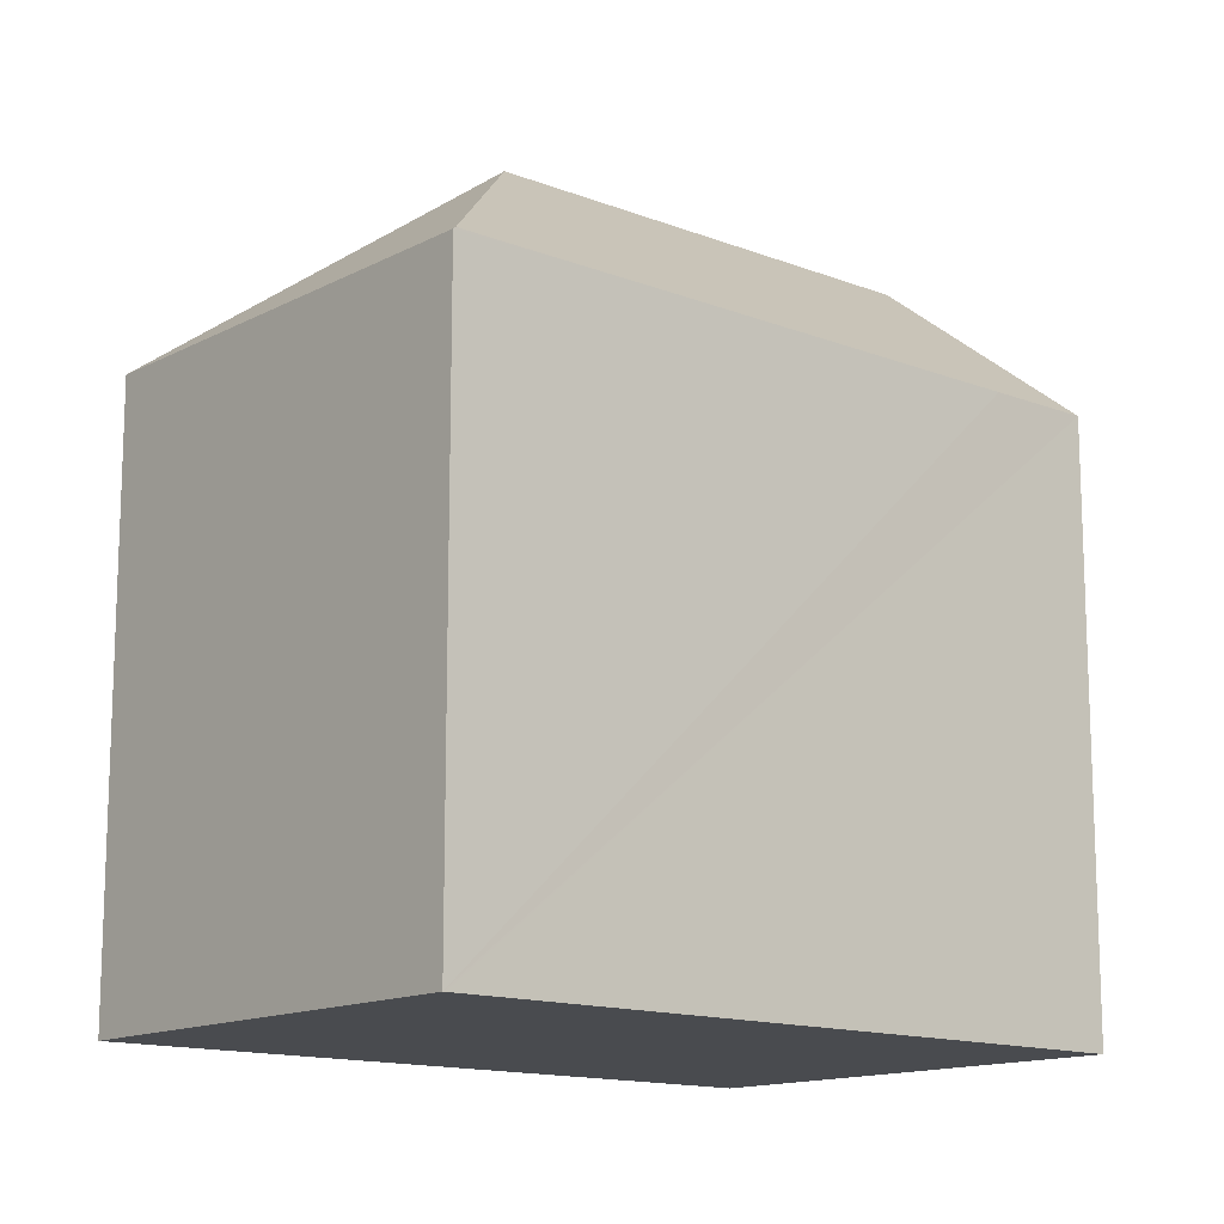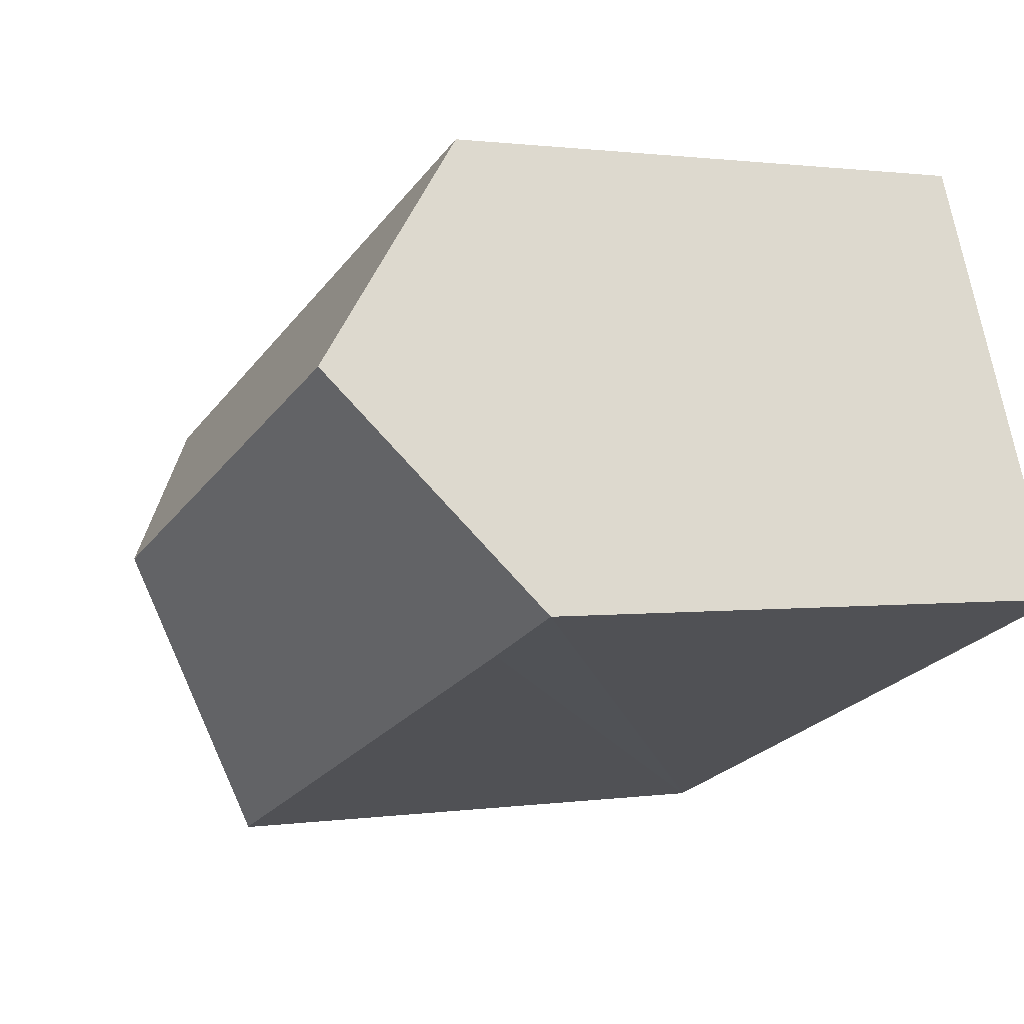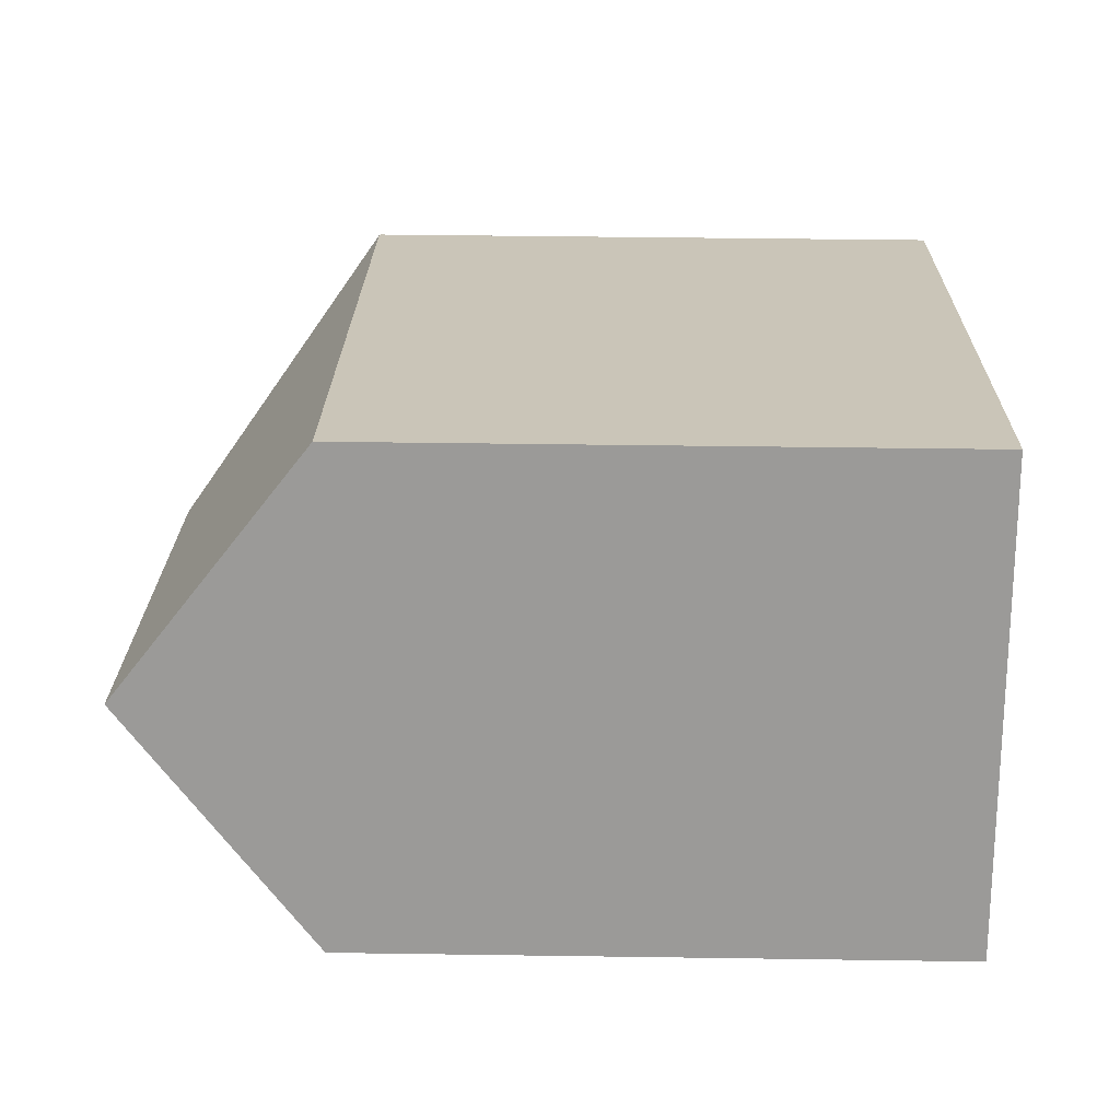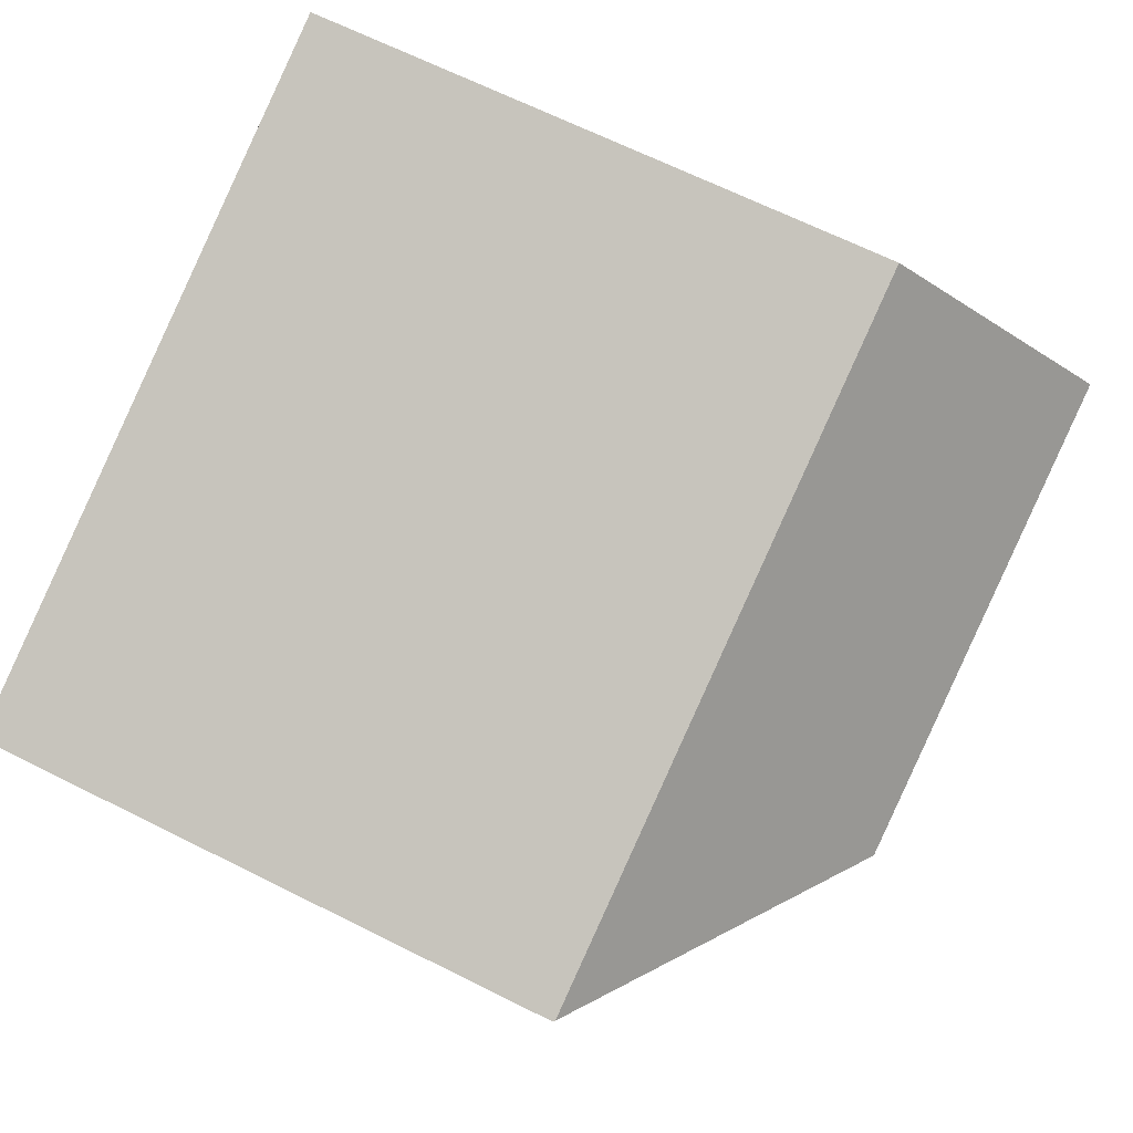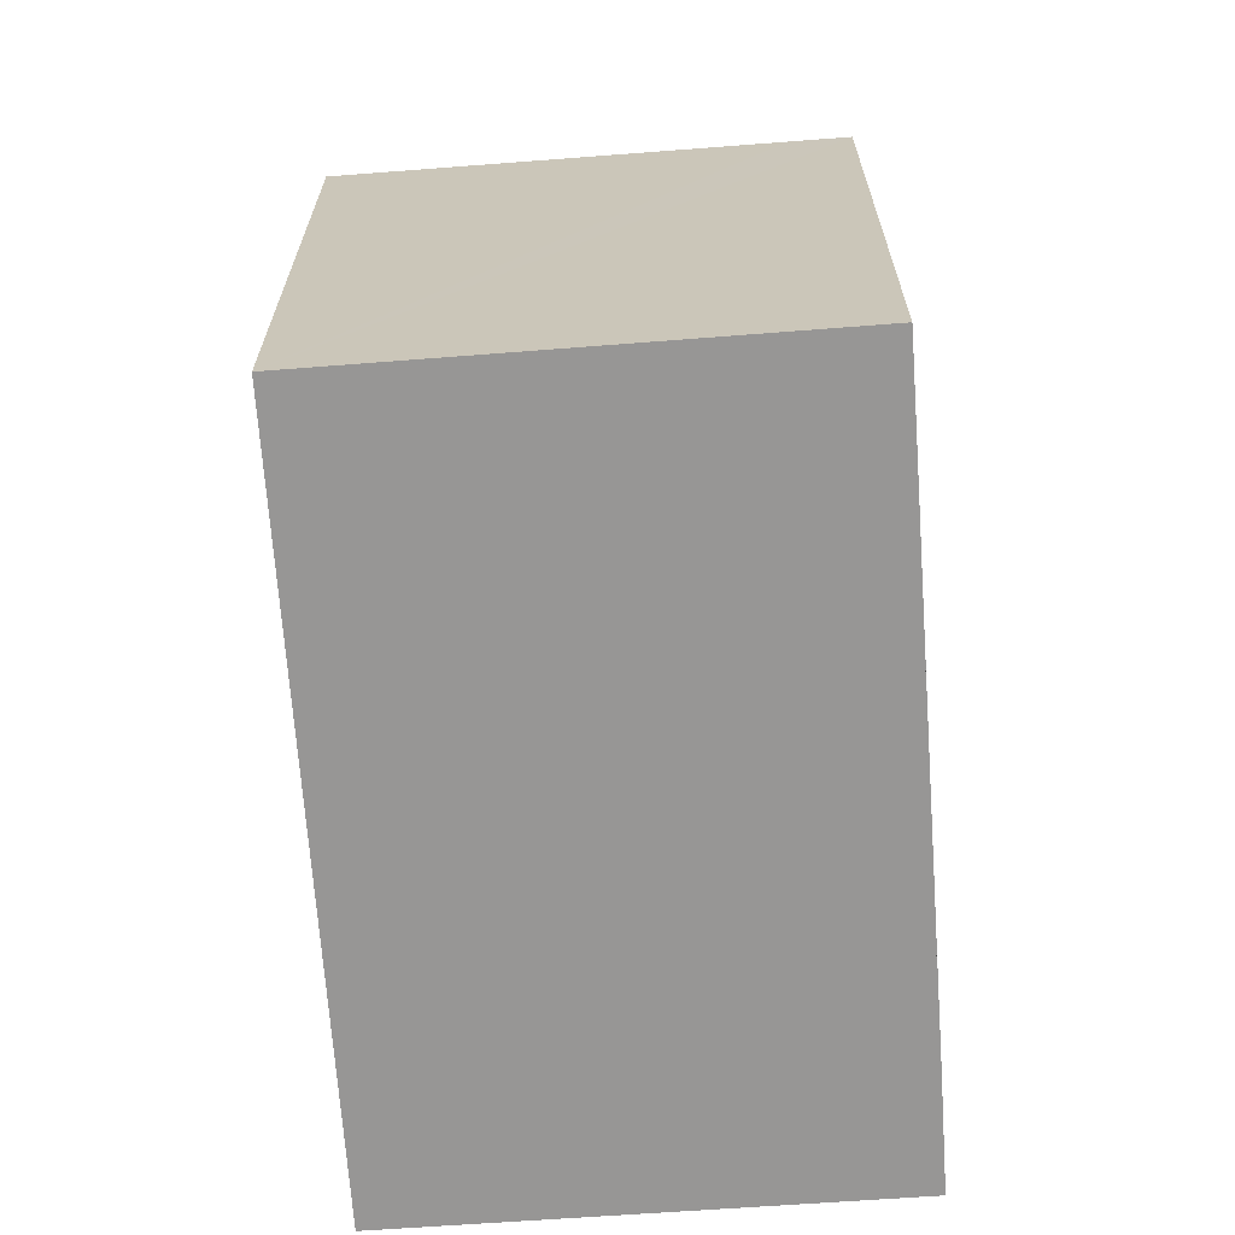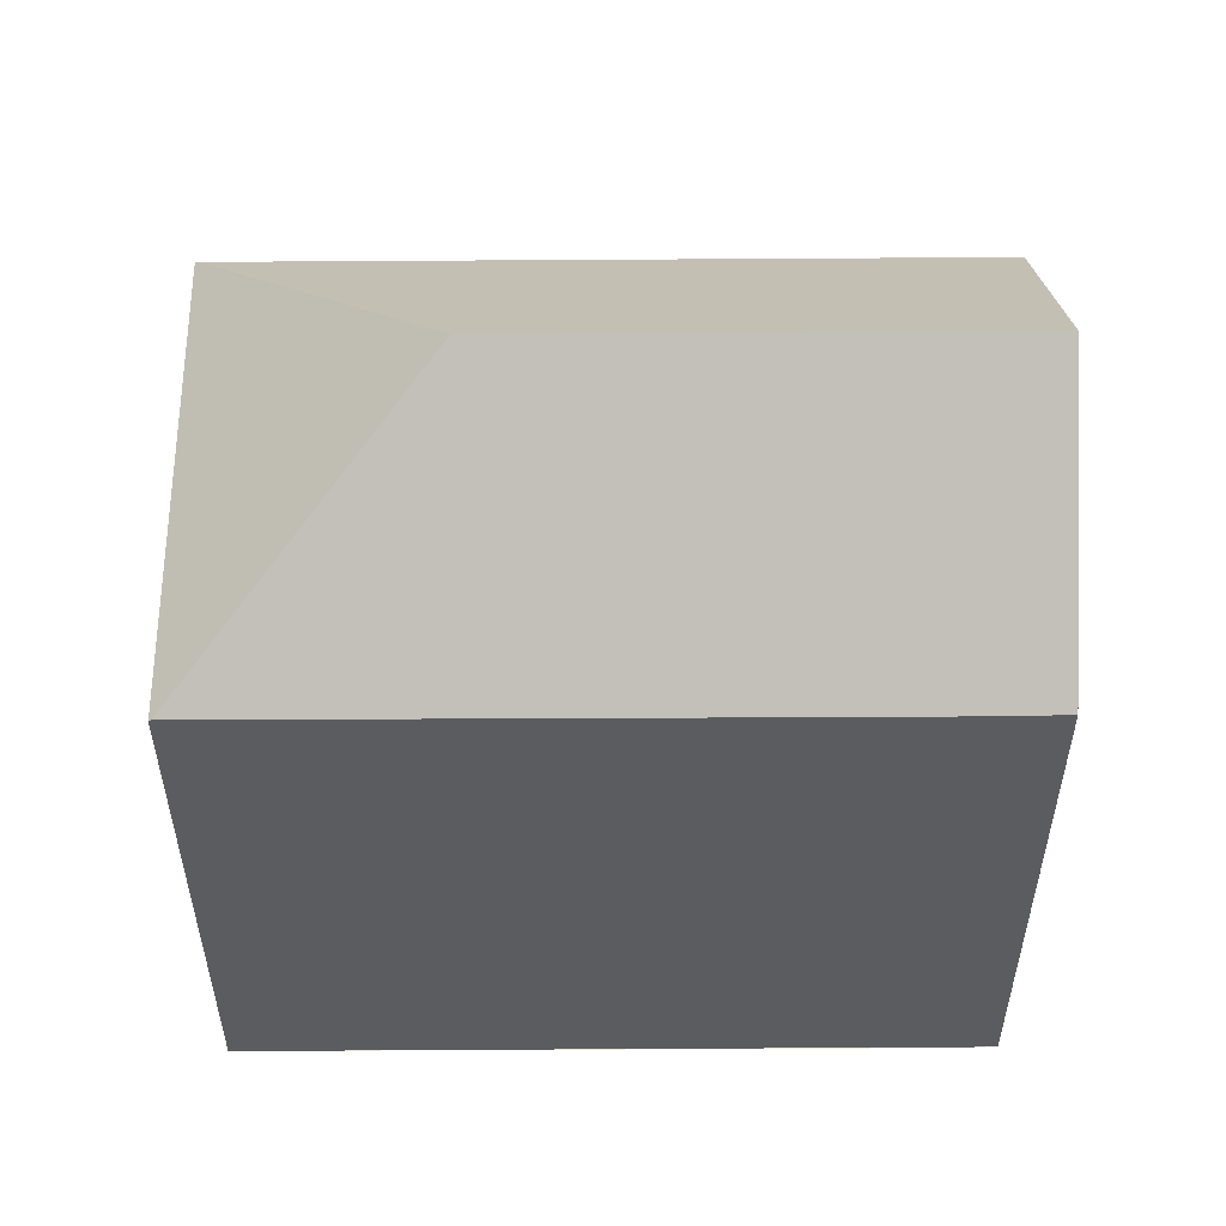
<metadata>
{"format":"obj","ext":"obj","renderer":"f3d","projection":"perspective","resolution":1024,"background":"white","views":[{"elev":-13.9,"azim":161.1,"up":"+Y"},{"elev":1.0,"azim":-119.4,"up":"+Z"},{"elev":42.7,"azim":-89.0,"up":"+Z"},{"elev":66.1,"azim":116.7,"up":"+Z"},{"elev":-67.9,"azim":116.2,"up":"+Y"},{"elev":55.5,"azim":-158.4,"up":"+Y"}]}
</metadata>
<code>
v  13.37 18.92 0.91
v  4.415 14.37 10.86
v  20.93 14.44 4.109
v  2.202 18.92 5.415
v  16.59 14.4 -6.691
v  17.18 14.36 -5.392
v  16.65 14.35 -6.715
v  20.96 14.41 4.093
v  13.38 14.39 -5.401
v  2.49 14.39 -1.021
v  0 14.4 8.817e-16
v  16.65 4.112e-16 -6.715
v  16.59 4.097e-16 -6.691
v  0 0 0
v  13.38 3.307e-16 -5.401
v  2.49 6.252e-17 -1.021
v  4.415 -6.65e-16 10.86
v  2.202 -3.316e-16 5.415
v  20.93 -2.516e-16 4.109
v  20.96 -2.506e-16 4.093
v  17.18 3.302e-16 -5.392
g defaultobject
f 1 2 3
f 2 1 4
f 5 6 7
f 6 5 1
f 6 1 8
f 8 1 3
f 9 1 5
f 1 9 10
f 1 10 4
f 4 10 11
f 7 9 5
f 9 7 12
f 9 12 10
f 10 12 11
f 11 12 13
f 11 13 14
f 14 13 15
f 14 15 16
f 11 2 4
f 2 11 14
f 2 14 17
f 17 14 18
f 17 3 2
f 3 17 19
f 3 19 8
f 8 19 20
f 20 6 8
f 6 20 7
f 7 20 12
f 12 20 21
f 16 18 14
f 18 16 17
f 17 16 19
f 19 16 15
f 19 15 13
f 19 13 20
f 20 13 12
f 20 12 21

</code>
